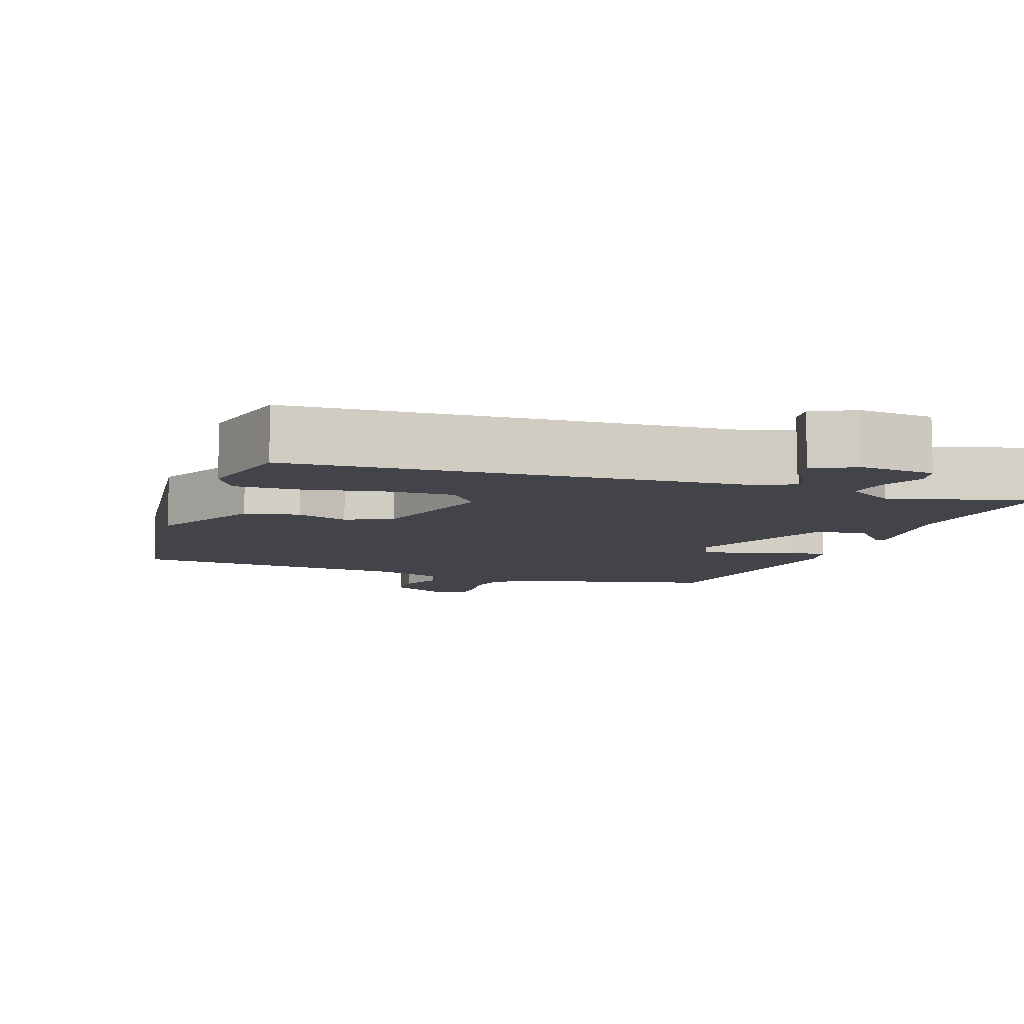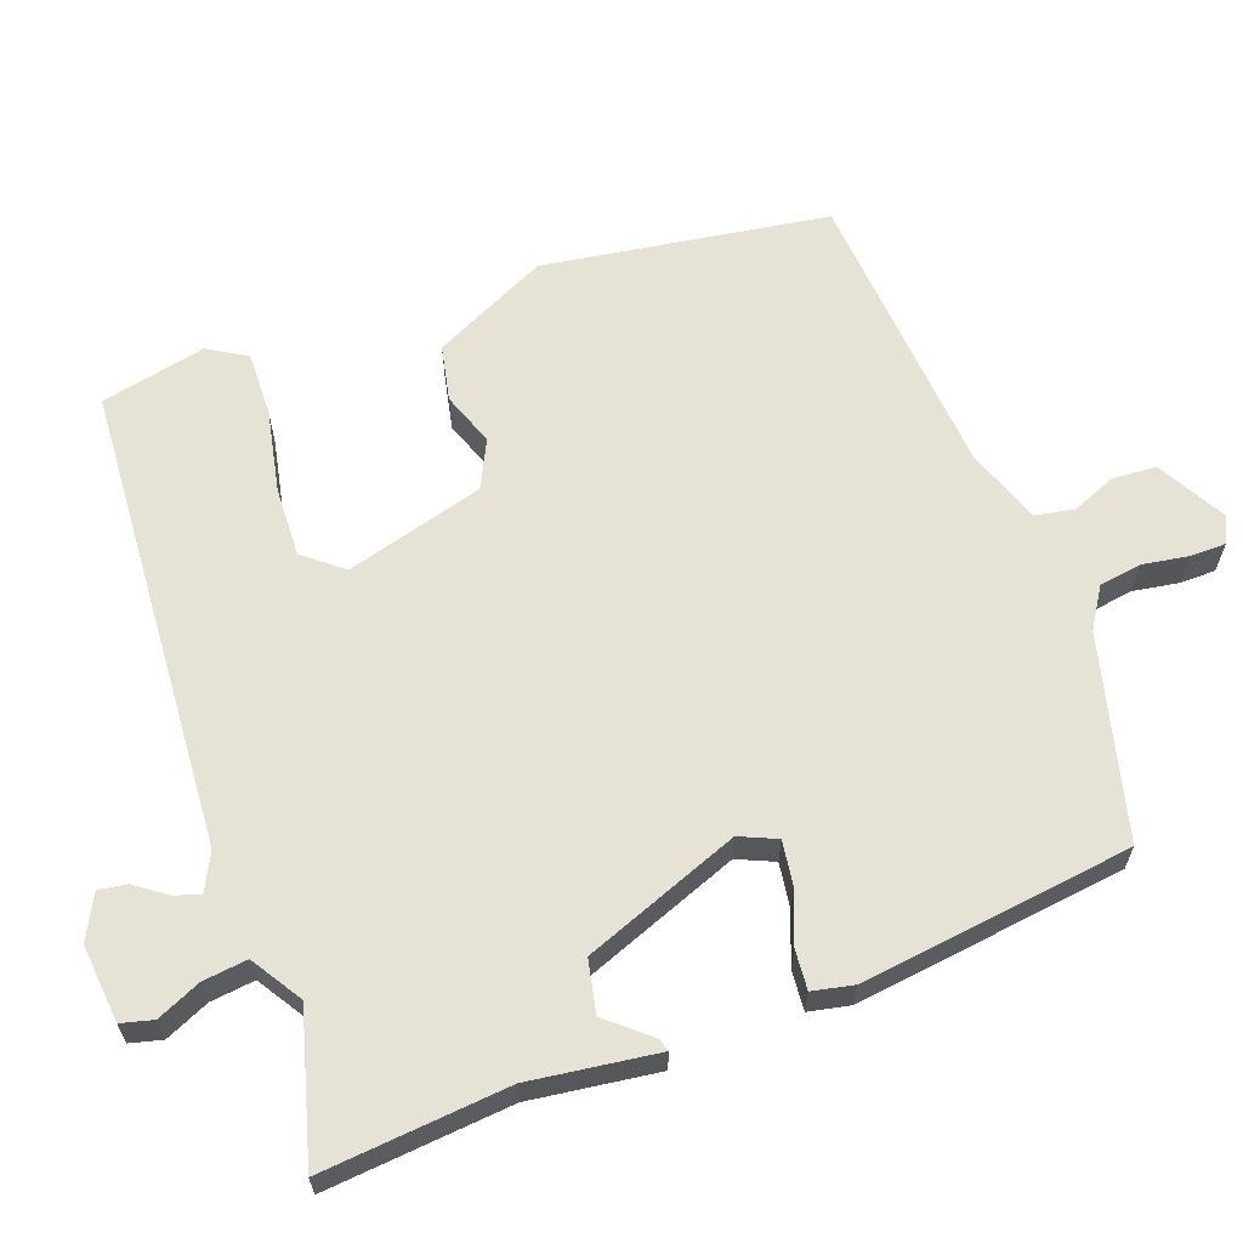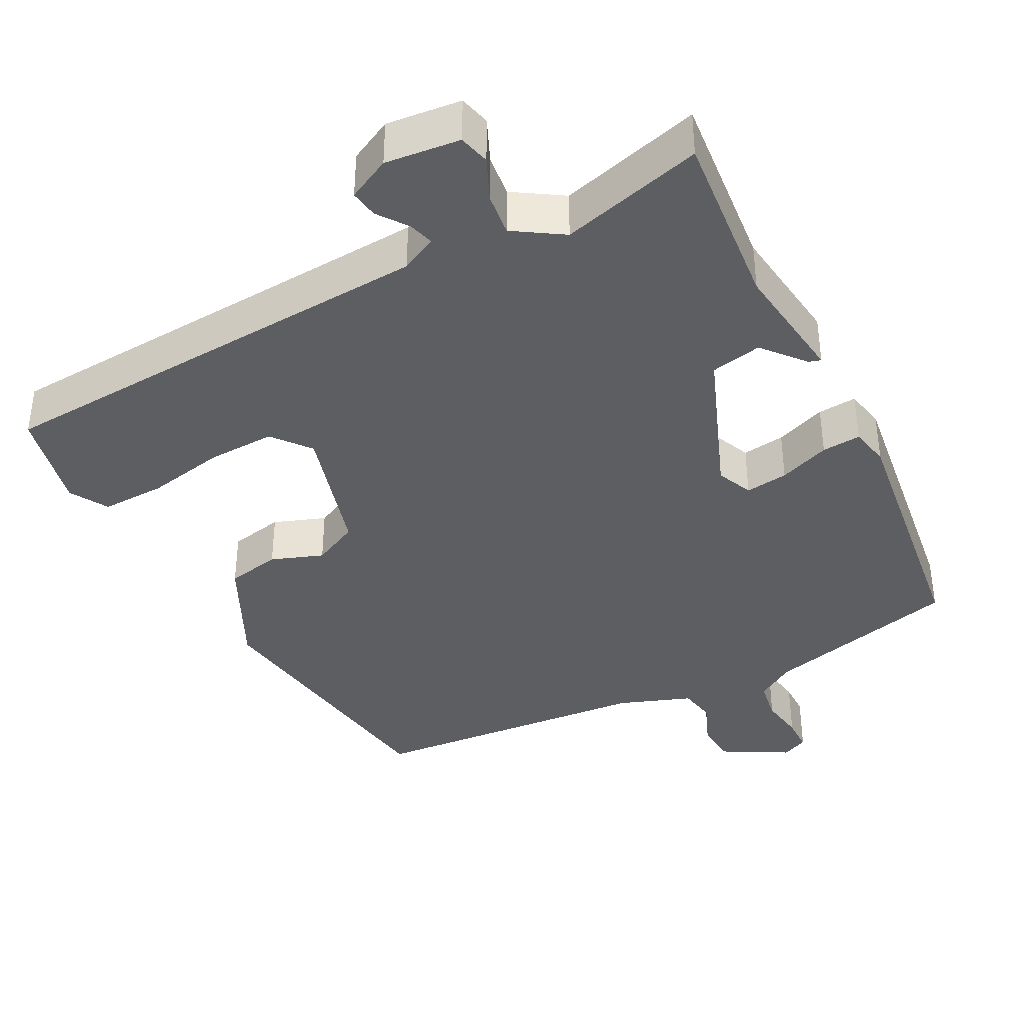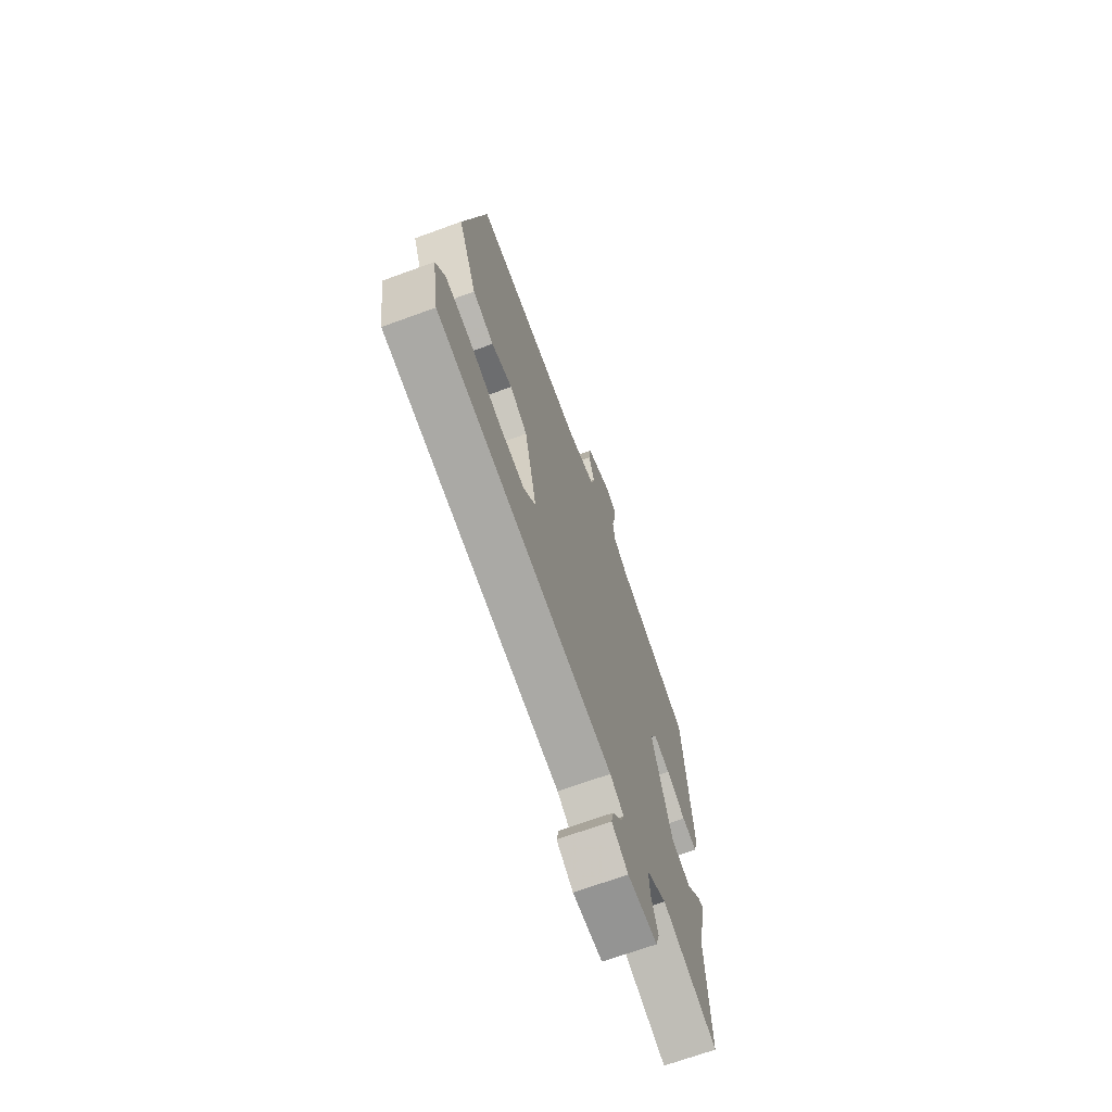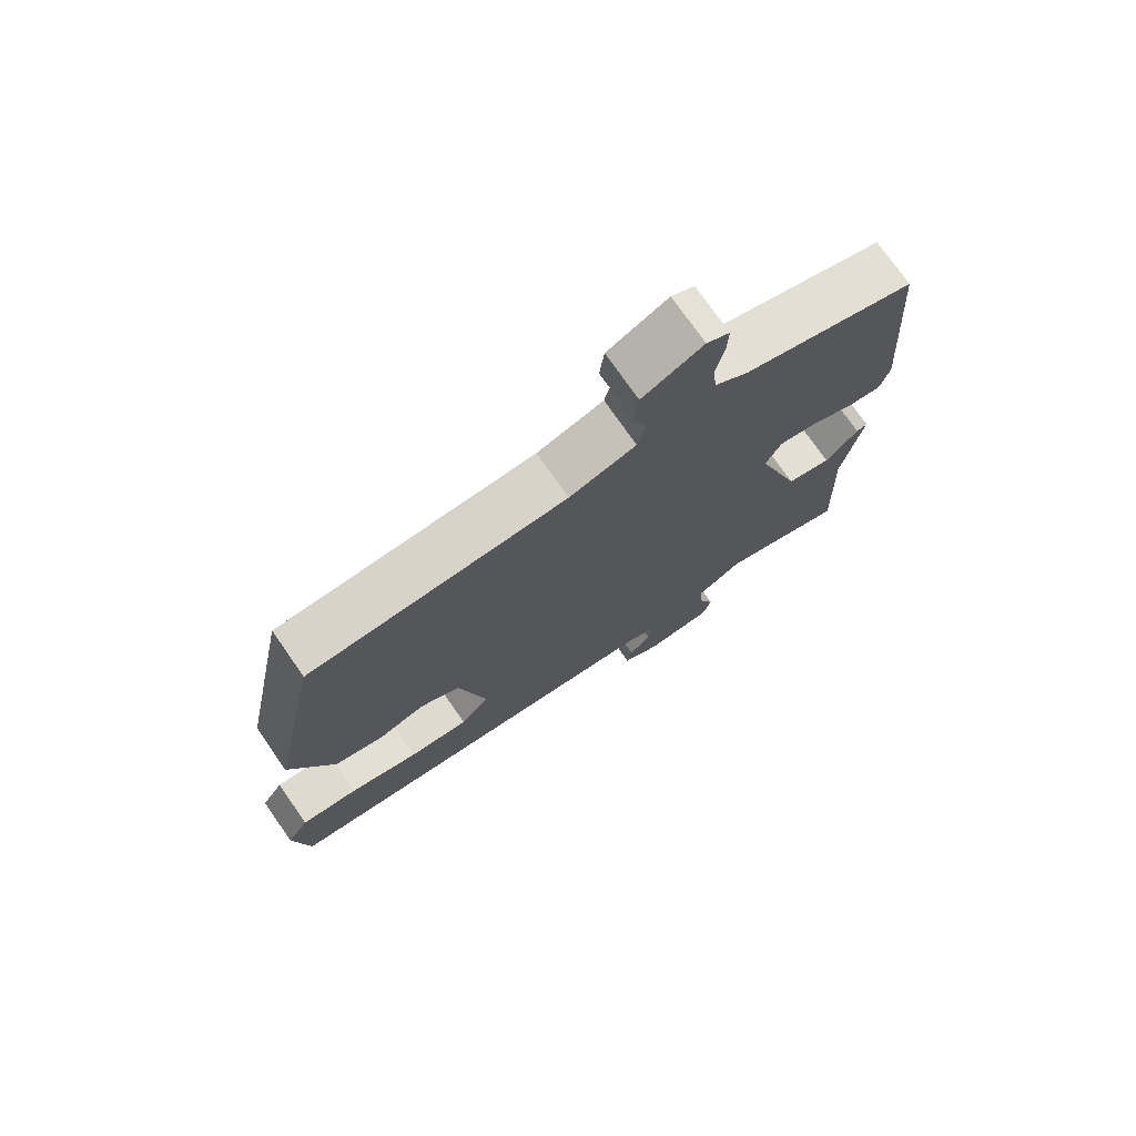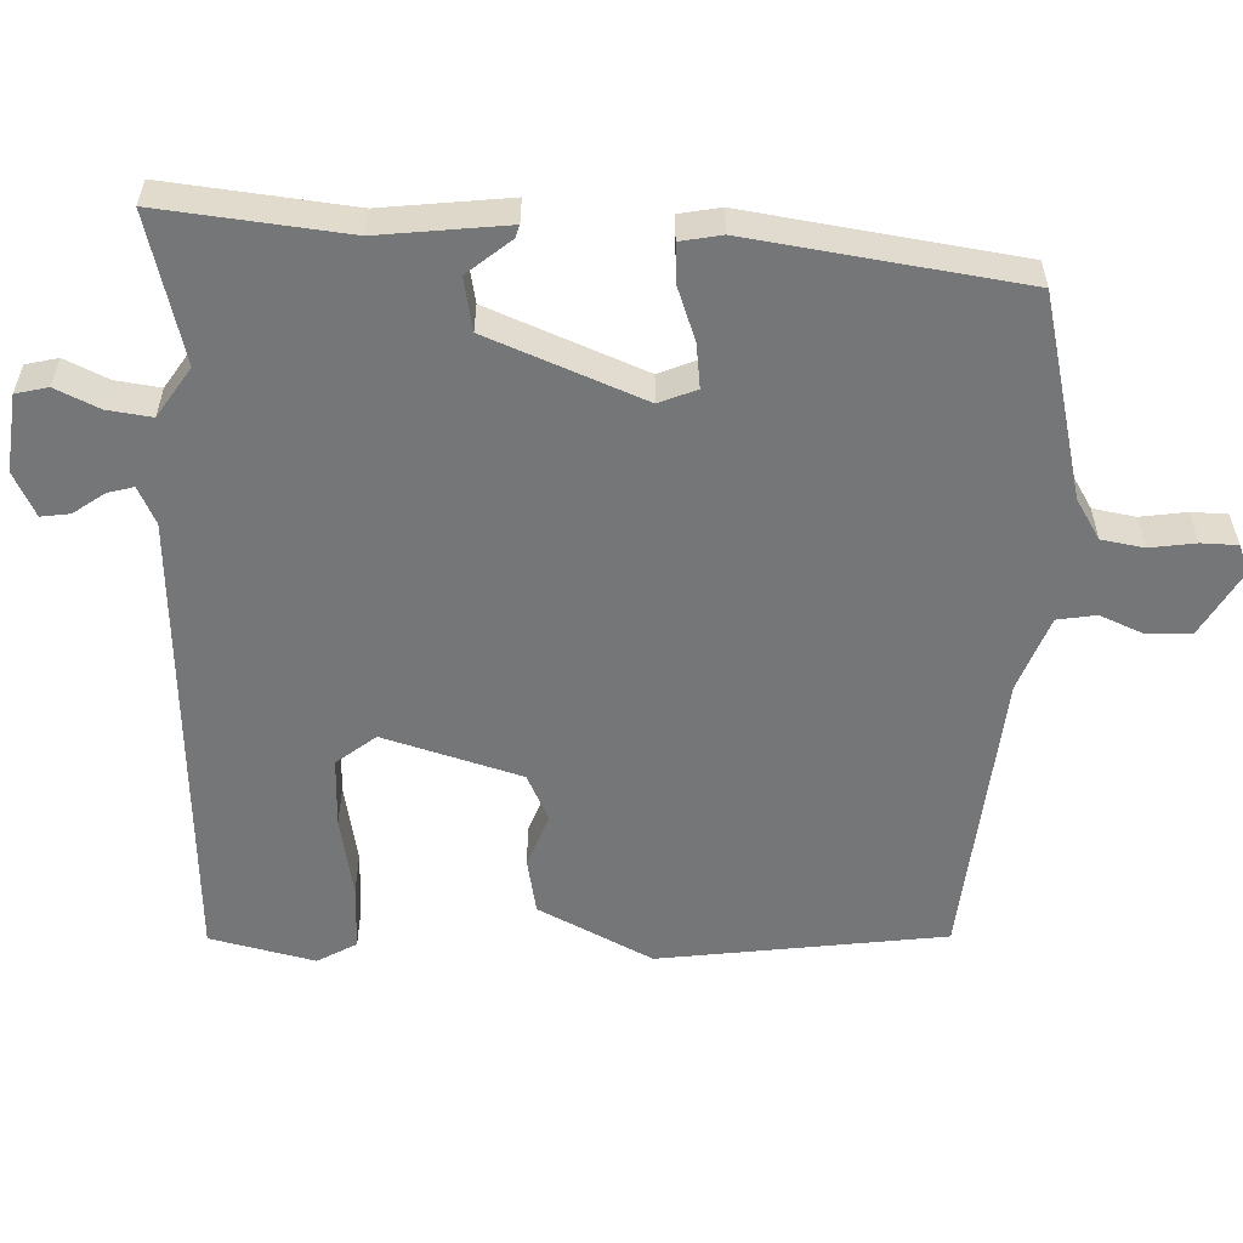
<metadata>
{"format":"obj","ext":"obj","renderer":"f3d","projection":"perspective","resolution":1024,"background":"white","views":[{"elev":-8.4,"azim":157.3,"up":"+Y"},{"elev":63.4,"azim":-112.9,"up":"+Y"},{"elev":-38.6,"azim":-155.7,"up":"+Y"},{"elev":-69.5,"azim":110.0,"up":"+Z"},{"elev":74.6,"azim":145.2,"up":"+Z"},{"elev":-56.7,"azim":-95.9,"up":"+Y"}]}
</metadata>
<code>
v 0.519 0.07 -0.448
v -0.097 0.07 -0.52
v -0.145 0.07 -0.547
v -0.133 0.07 -0.581
v -0.101 0.07 -0.62
v -0.093 0.07 -0.658
v -0.15 0.07 -0.691
v -0.253 0.07 -0.686
v -0.266 0.07 -0.644
v -0.243 0.07 -0.584
v -0.239 0.07 -0.525
v -0.308 0.07 -0.486
v -0.5 0.07 -0.55
v -0.49 0.07 -0.302
v -0.521 0.07 -0.134
v -0.504 0.07 -0.138
v -0.453 0.07 -0.192
v -0.384 0.07 -0.174
v -0.315 0.07 0.037
v -0.339 0.07 0.085
v -0.397 0.07 0.074
v -0.465 0.07 0.044
v -0.518 0.07 0.037
v -0.532 0.07 0.091
v -0.504 0.07 0.453
v -0.24 0.07 0.535
v -0.189 0.07 0.571
v -0.183 0.07 0.628
v -0.196 0.07 0.688
v -0.198 0.07 0.736
v -0.163 0.07 0.754
v -0.071 0.07 0.709
v -0.064 0.07 0.651
v -0.085 0.07 0.591
v -0.073 0.07 0.54
v 0.028 0.07 0.509
v 0.418 0.07 0.497
v 0.494 0.07 0.123
v 0.428 0.07 -0.033
v 0.355 0.07 -0.052
v 0.283 0.07 -0.03
v 0.222 0.07 -0.064
v 0.18 0.07 -0.25
v 0.224 0.07 -0.299
v 0.316 0.07 -0.291
v 0.422 0.07 -0.264
v 0.509 0.07 -0.257
v 0.542 0.07 -0.307
v 0.519 0 -0.448
v -0.097 0 -0.52
v -0.145 0 -0.547
v -0.133 0 -0.581
v -0.101 0 -0.62
v -0.093 0 -0.658
v -0.15 0 -0.691
v -0.253 0 -0.686
v -0.266 0 -0.644
v -0.243 0 -0.584
v -0.239 0 -0.525
v -0.308 0 -0.486
v -0.5 0 -0.55
v -0.49 0 -0.302
v -0.521 0 -0.134
v -0.504 0 -0.138
v -0.453 0 -0.192
v -0.384 0 -0.174
v -0.315 0 0.037
v -0.339 0 0.085
v -0.397 0 0.074
v -0.465 0 0.044
v -0.518 0 0.037
v -0.532 0 0.091
v -0.504 0 0.453
v -0.24 0 0.535
v -0.189 0 0.571
v -0.183 0 0.628
v -0.196 0 0.688
v -0.198 0 0.736
v -0.163 0 0.754
v -0.071 0 0.709
v -0.064 0 0.651
v -0.085 0 0.591
v -0.073 0 0.54
v 0.028 0 0.509
v 0.418 0 0.497
v 0.494 0 0.123
v 0.428 0 -0.033
v 0.355 0 -0.052
v 0.283 0 -0.03
v 0.222 0 -0.064
v 0.18 0 -0.25
v 0.224 0 -0.299
v 0.316 0 -0.291
v 0.422 0 -0.264
v 0.509 0 -0.257
v 0.542 0 -0.307
f 45 46 47 48
f 44 45 48 1
f 38 39 40 41
f 36 37 38 41
f 35 36 41 42
f 31 32 33 34
f 31 34 35
f 28 29 30 31
f 27 28 31 35
f 26 27 35 42
f 21 22 23 24
f 20 21 24 25
f 19 20 25 26
f 14 15 16 17
f 12 13 14 17
f 11 12 17 18
f 7 8 9 10
f 7 10 11
f 4 5 6 7
f 3 4 7 11
f 2 3 11 18
f 44 1 2 18
f 19 26 42 43
f 18 19 43 44
f 96 95 94 93
f 49 96 93 92
f 89 88 87 86
f 89 86 85 84
f 90 89 84 83
f 82 81 80 79
f 83 82 79
f 79 78 77 76
f 83 79 76 75
f 90 83 75 74
f 72 71 70 69
f 73 72 69 68
f 74 73 68 67
f 65 64 63 62
f 65 62 61 60
f 66 65 60 59
f 58 57 56 55
f 59 58 55
f 55 54 53 52
f 59 55 52 51
f 66 59 51 50
f 66 50 49 92
f 91 90 74 67
f 92 91 67 66
f 1 49 50 2
f 2 50 51 3
f 3 51 52 4
f 4 52 53 5
f 5 53 54 6
f 6 54 55 7
f 7 55 56 8
f 8 56 57 9
f 9 57 58 10
f 10 58 59 11
f 11 59 60 12
f 12 60 61 13
f 13 61 62 14
f 14 62 63 15
f 15 63 64 16
f 16 64 65 17
f 17 65 66 18
f 18 66 67 19
f 19 67 68 20
f 20 68 69 21
f 21 69 70 22
f 22 70 71 23
f 23 71 72 24
f 24 72 73 25
f 25 73 74 26
f 26 74 75 27
f 27 75 76 28
f 28 76 77 29
f 29 77 78 30
f 30 78 79 31
f 31 79 80 32
f 32 80 81 33
f 33 81 82 34
f 34 82 83 35
f 35 83 84 36
f 36 84 85 37
f 37 85 86 38
f 38 86 87 39
f 39 87 88 40
f 40 88 89 41
f 41 89 90 42
f 42 90 91 43
f 43 91 92 44
f 44 92 93 45
f 45 93 94 46
f 46 94 95 47
f 47 95 96 48
f 48 96 49 1

</code>
